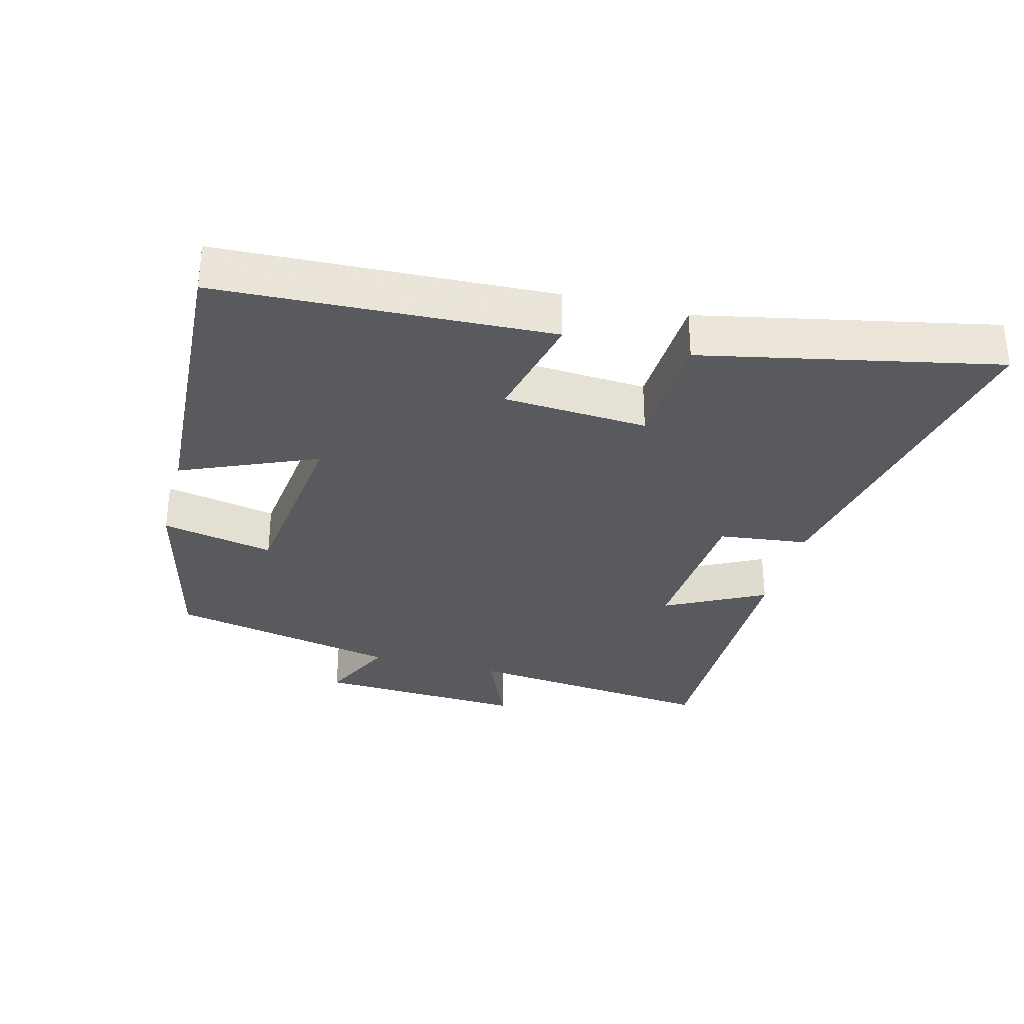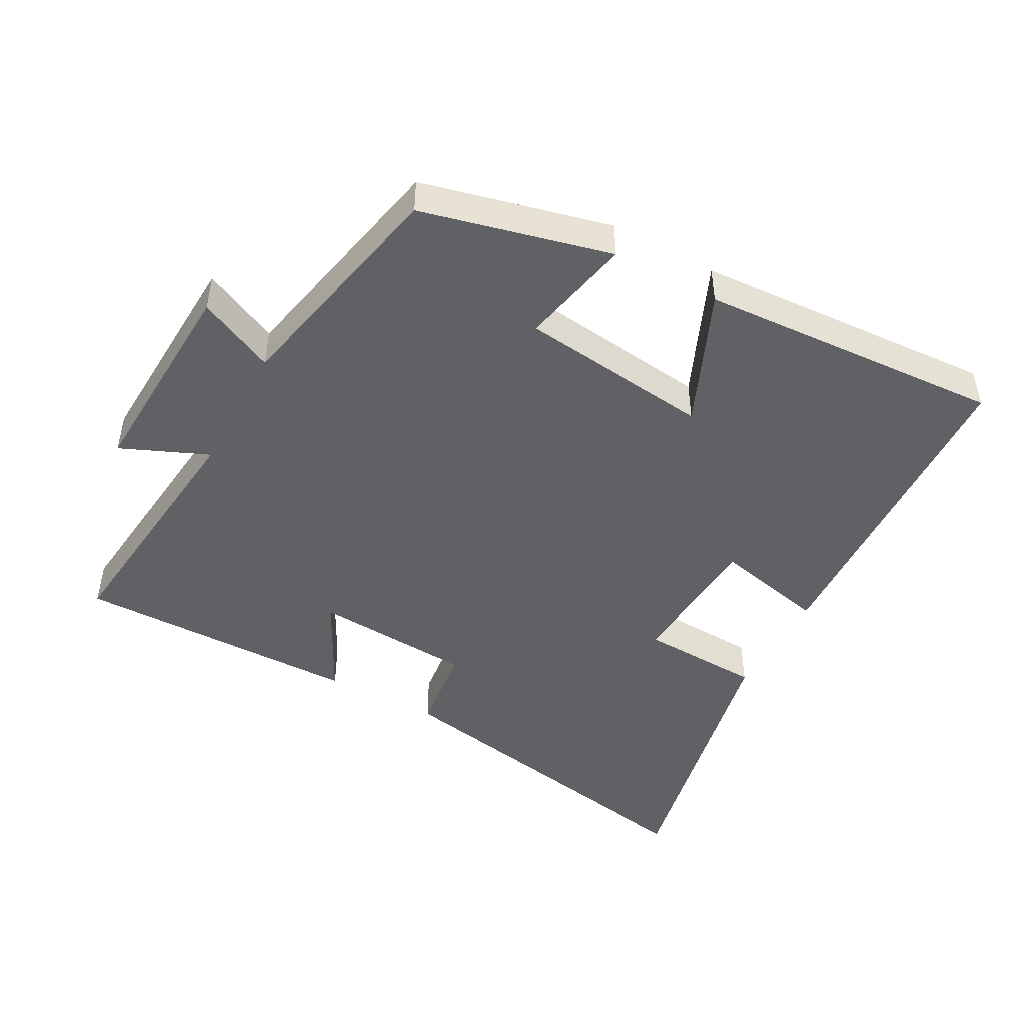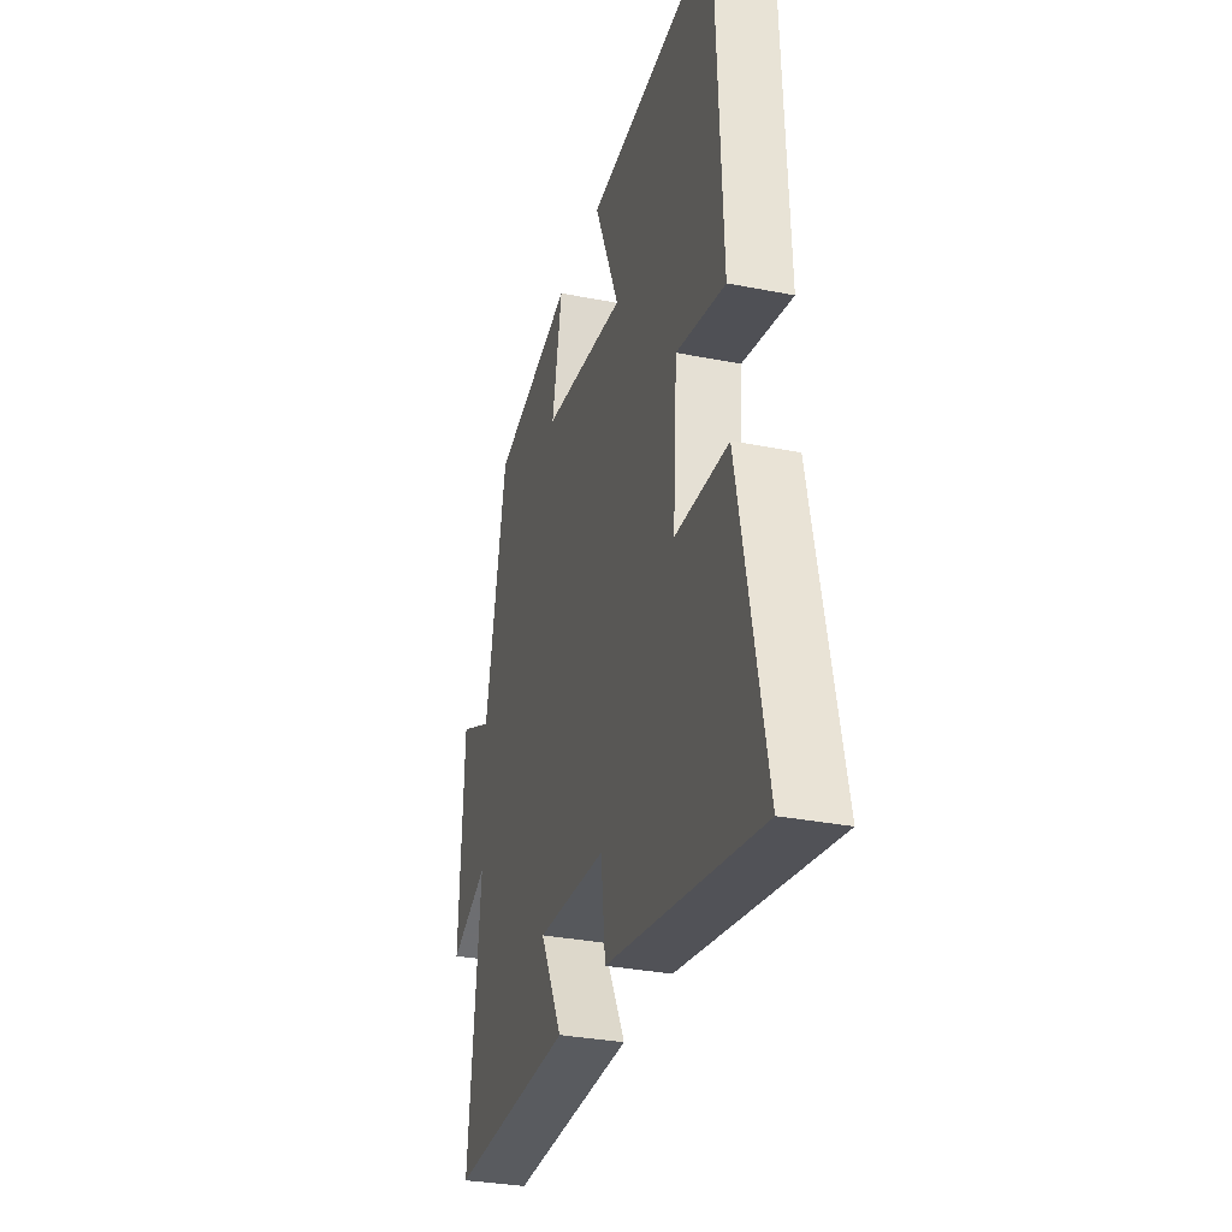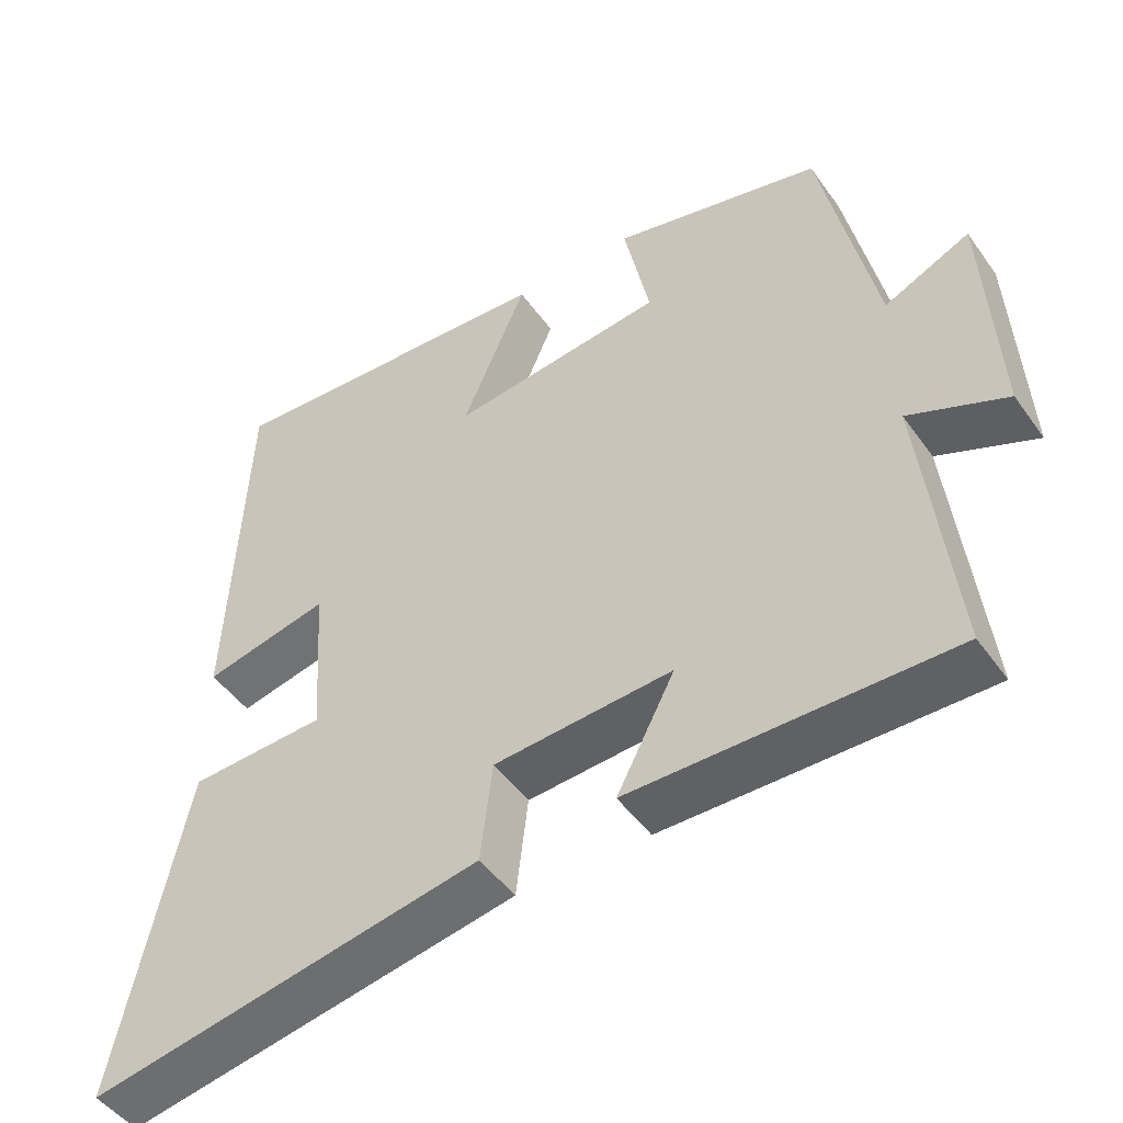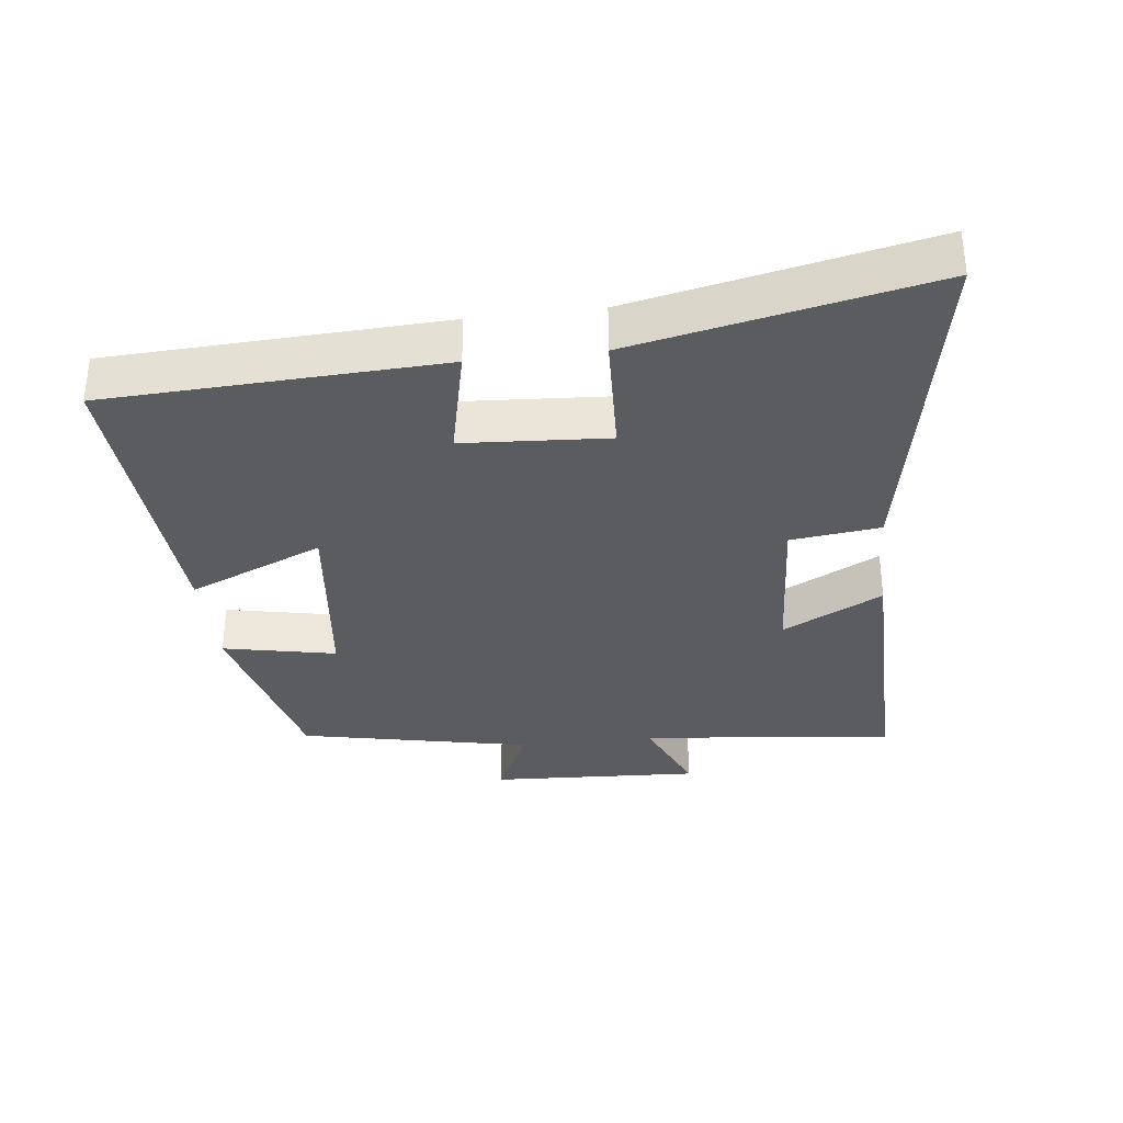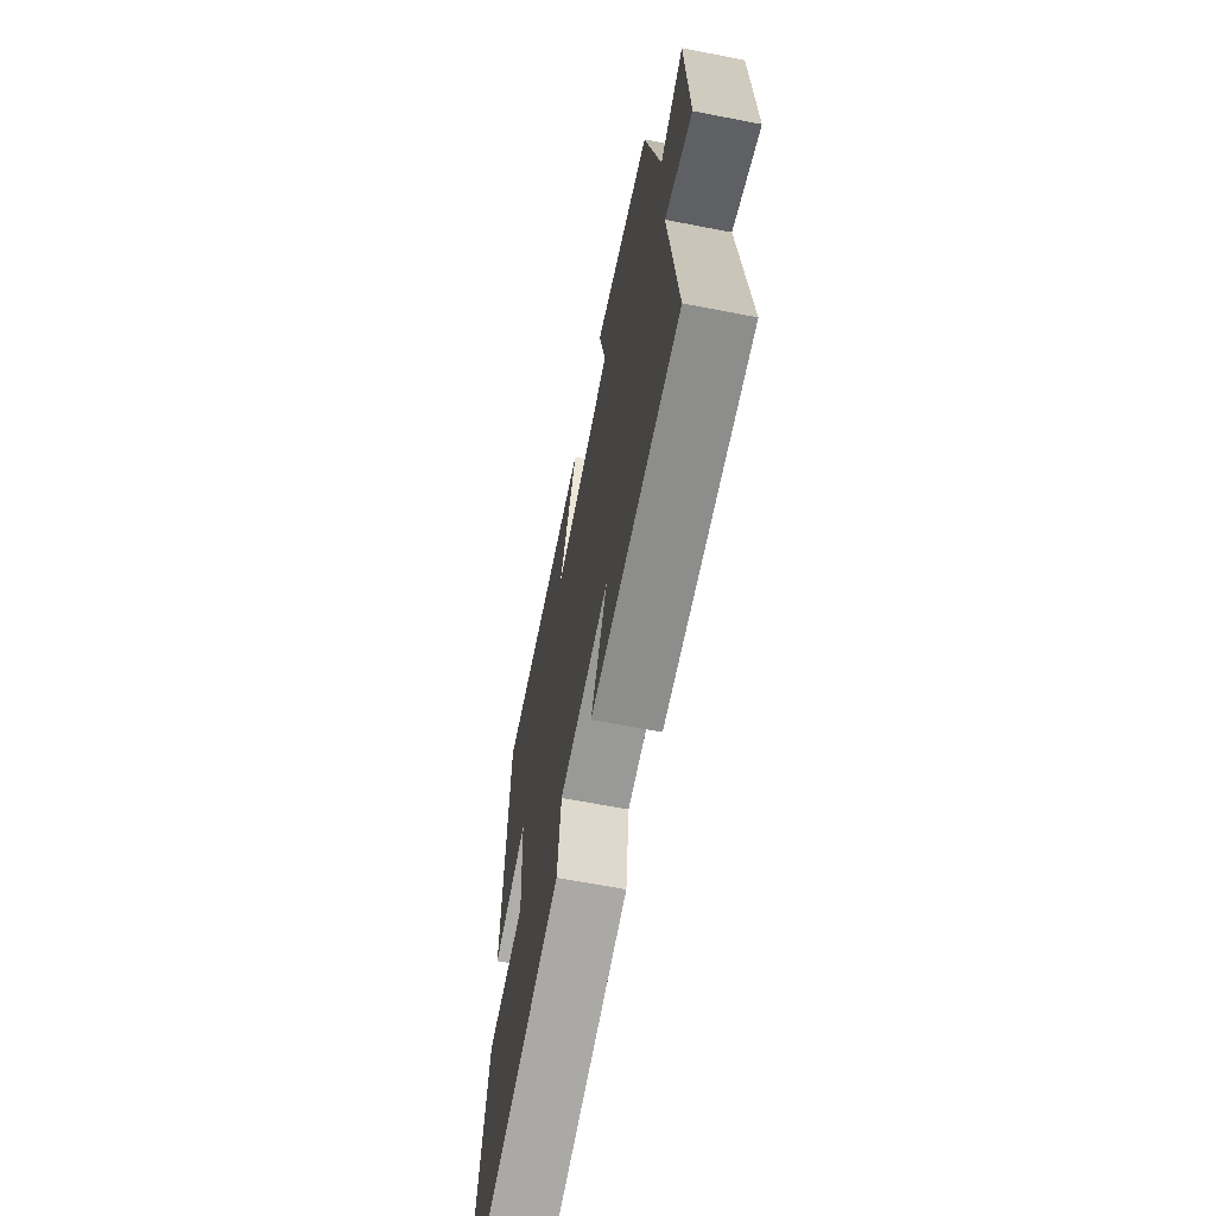
<metadata>
{"format":"obj","ext":"obj","renderer":"f3d","projection":"perspective","resolution":1024,"background":"white","views":[{"elev":-31.8,"azim":75.3,"up":"+Y"},{"elev":-47.0,"azim":-28.5,"up":"+Y"},{"elev":-31.6,"azim":74.3,"up":"+Z"},{"elev":-47.9,"azim":-146.2,"up":"+Z"},{"elev":-33.6,"azim":96.8,"up":"+Y"},{"elev":-65.0,"azim":-101.1,"up":"+Z"}]}
</metadata>
<code>
v 0.478 0.07 0.527
v 0.5 0.07 0.029
v 0.331 0.07 0.067
v 0.317 0.07 -0.149
v 0.5 0.07 -0.157
v 0.592 0.07 -0.598
v 0.065 0.07 -0.5
v 0.049 0.07 -0.366
v -0.191 0.07 -0.35
v -0.113 0.07 -0.5
v -0.542 0.07 -0.504
v -0.5 0.07 -0.122
v -0.631 0.07 -0.178
v -0.615 0.07 0.138
v -0.5 0.07 0.084
v -0.427 0.07 0.431
v -0.144 0.07 0.5
v -0.179 0.07 0.331
v 0.109 0.07 0.297
v 0.022 0.07 0.5
v 0.478 0 0.527
v 0.5 0 0.029
v 0.331 0 0.067
v 0.317 0 -0.149
v 0.5 0 -0.157
v 0.592 0 -0.598
v 0.065 0 -0.5
v 0.049 0 -0.366
v -0.191 0 -0.35
v -0.113 0 -0.5
v -0.542 0 -0.504
v -0.5 0 -0.122
v -0.631 0 -0.178
v -0.615 0 0.138
v -0.5 0 0.084
v -0.427 0 0.431
v -0.144 0 0.5
v -0.179 0 0.331
v 0.109 0 0.297
v 0.022 0 0.5
f 19 20 1 2
f 18 19 2 3
f 15 16 17 18
f 15 18 3 4
f 12 13 14 15
f 12 15 4
f 9 10 11 12
f 8 9 12 4
f 6 7 8
f 4 5 6 8
f 22 21 40 39
f 23 22 39 38
f 38 37 36 35
f 24 23 38 35
f 35 34 33 32
f 24 35 32
f 32 31 30 29
f 24 32 29 28
f 28 27 26
f 28 26 25 24
f 1 21 22 2
f 2 22 23 3
f 3 23 24 4
f 4 24 25 5
f 5 25 26 6
f 6 26 27 7
f 7 27 28 8
f 8 28 29 9
f 9 29 30 10
f 10 30 31 11
f 11 31 32 12
f 12 32 33 13
f 13 33 34 14
f 14 34 35 15
f 15 35 36 16
f 16 36 37 17
f 17 37 38 18
f 18 38 39 19
f 19 39 40 20
f 20 40 21 1

</code>
